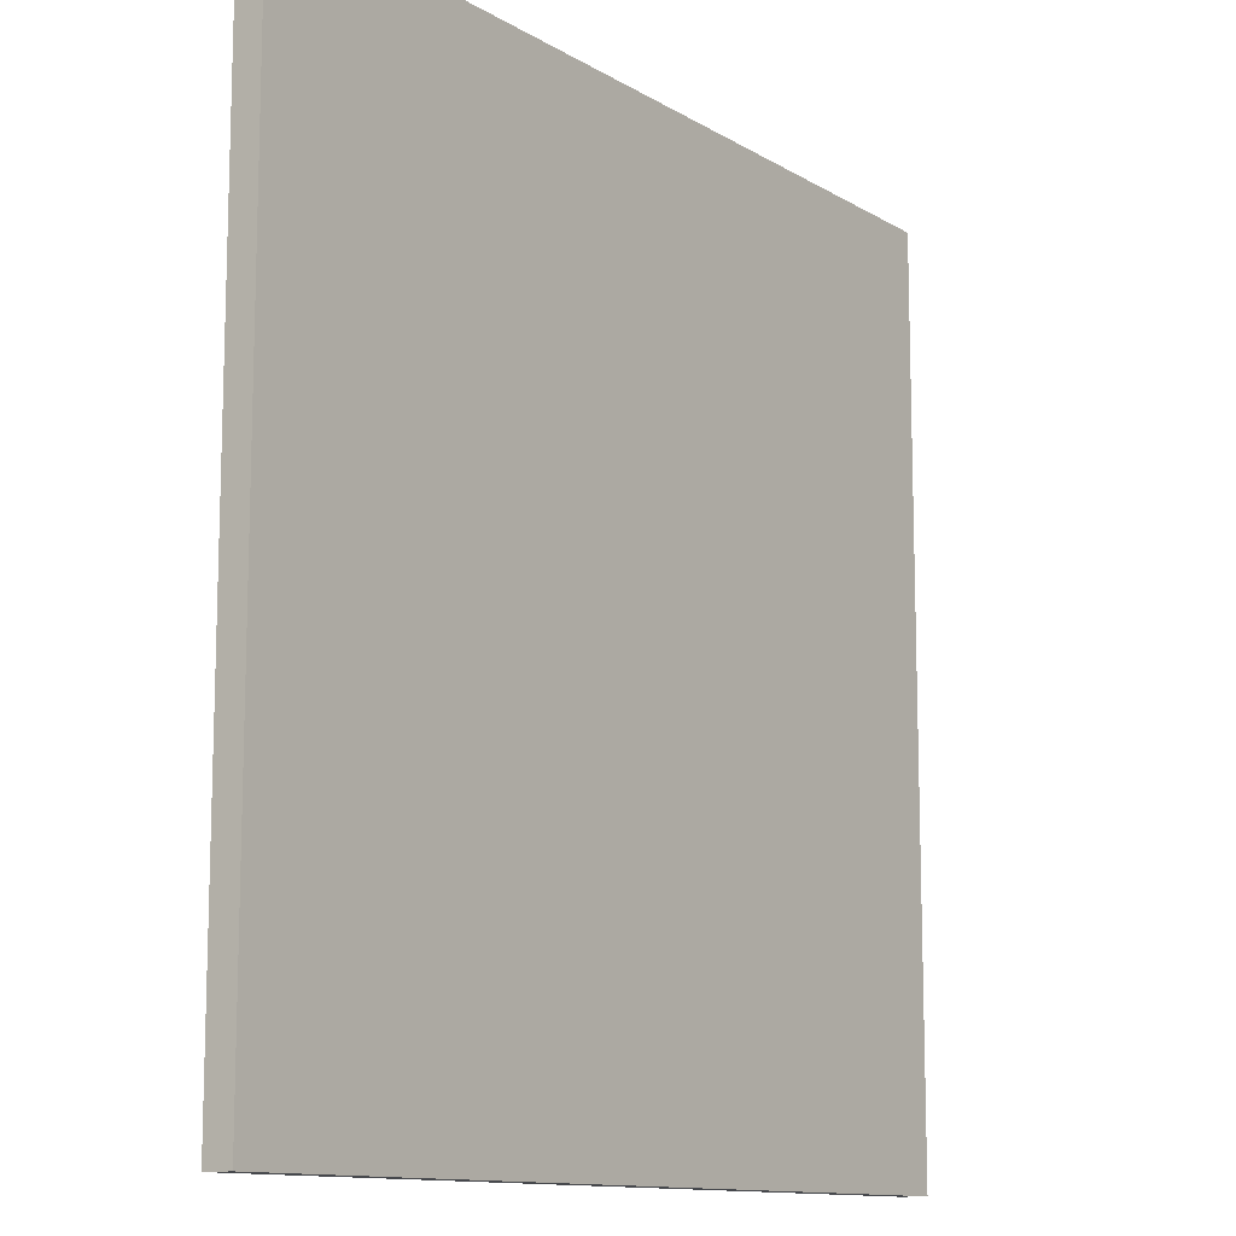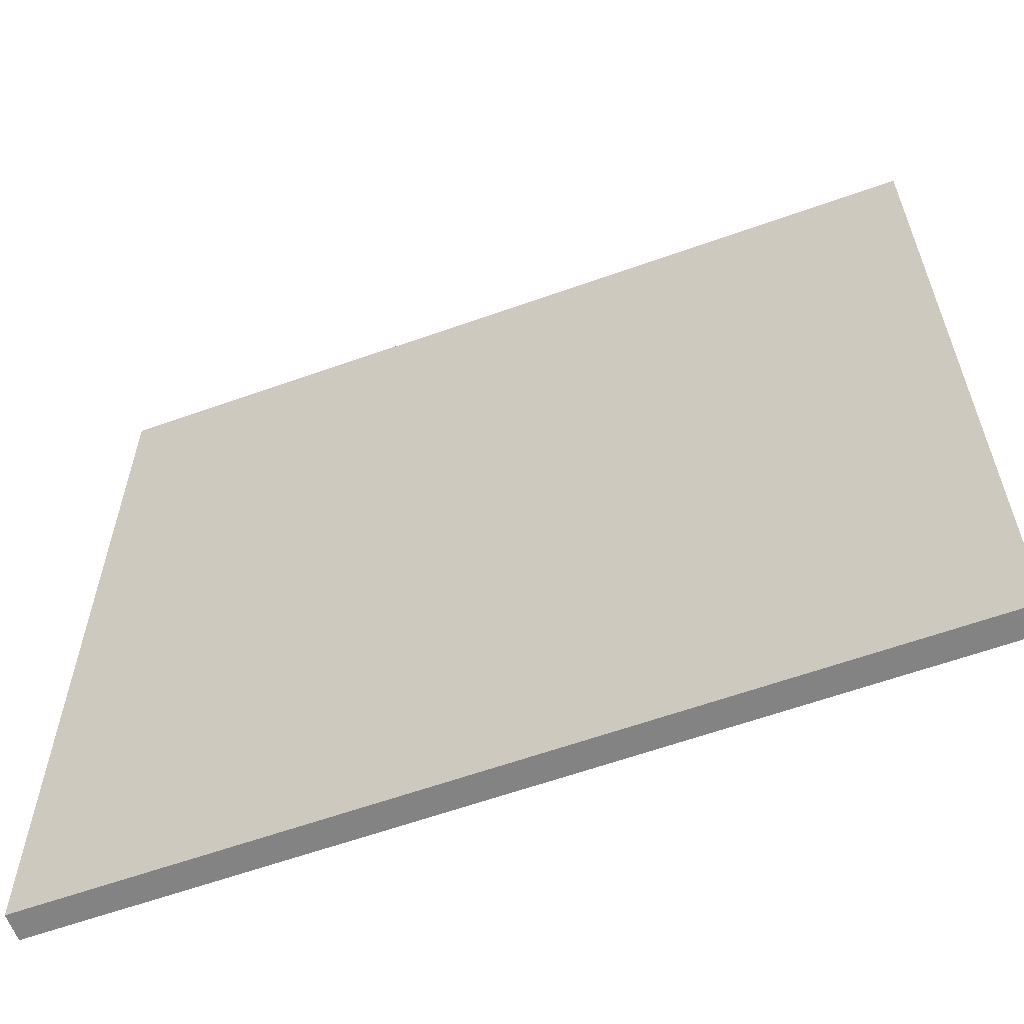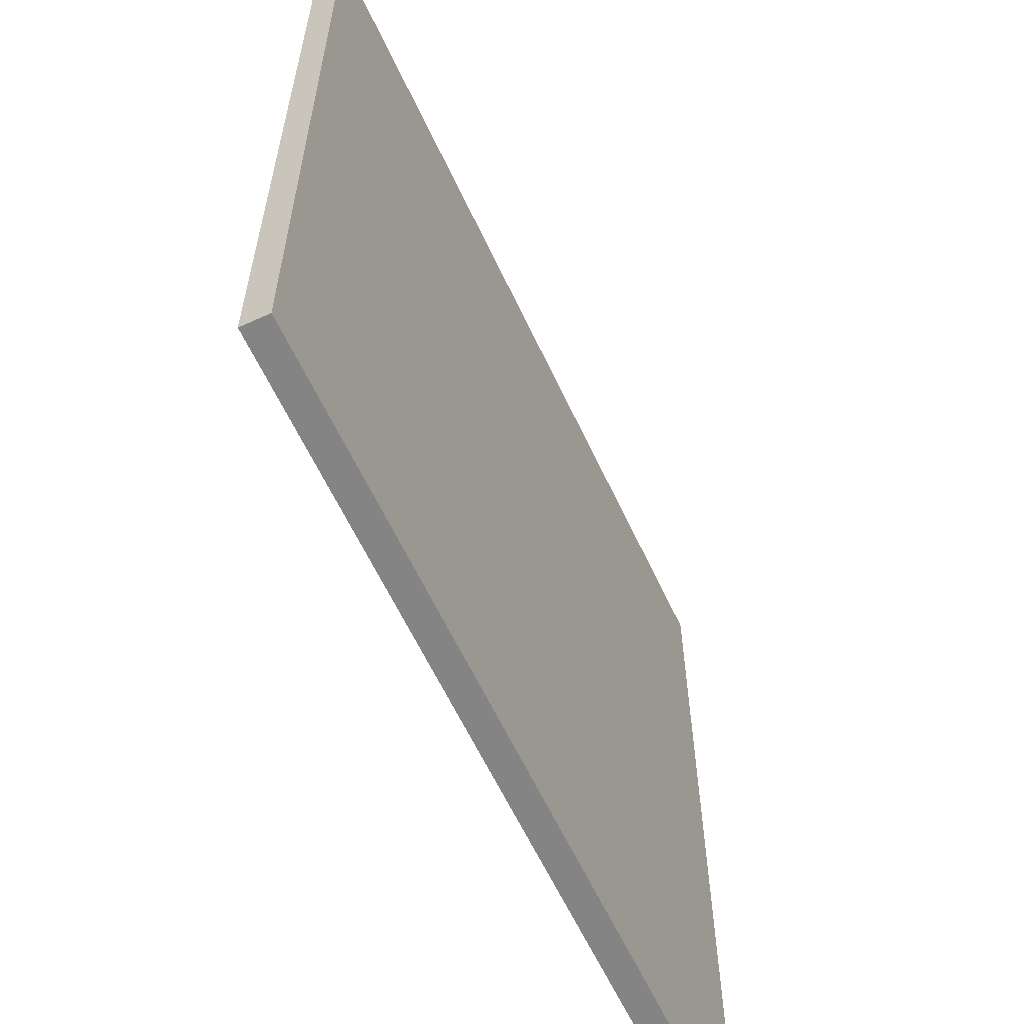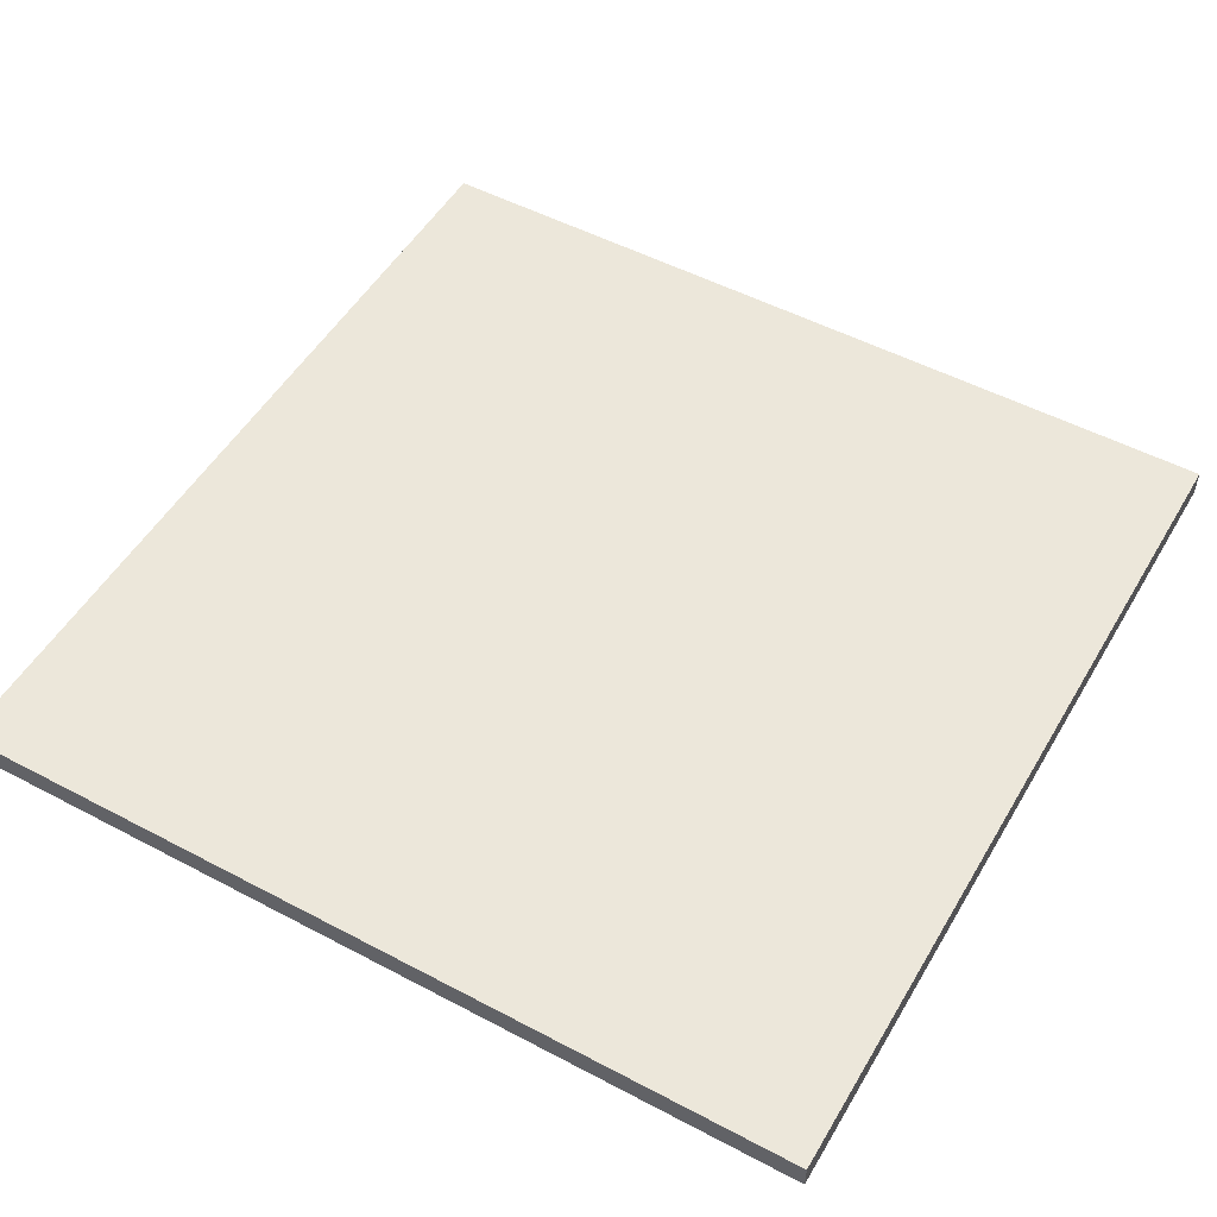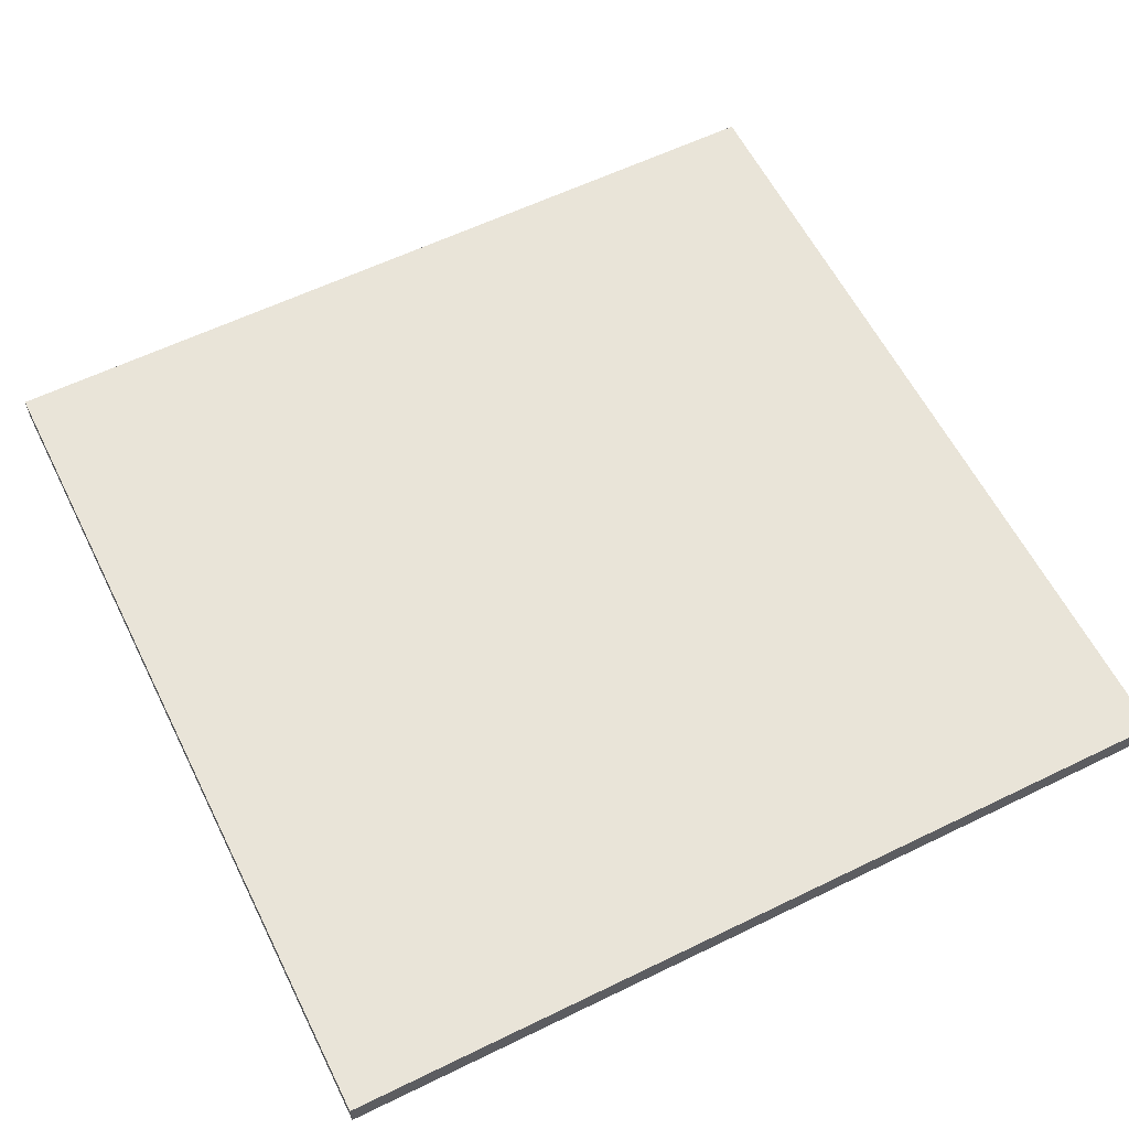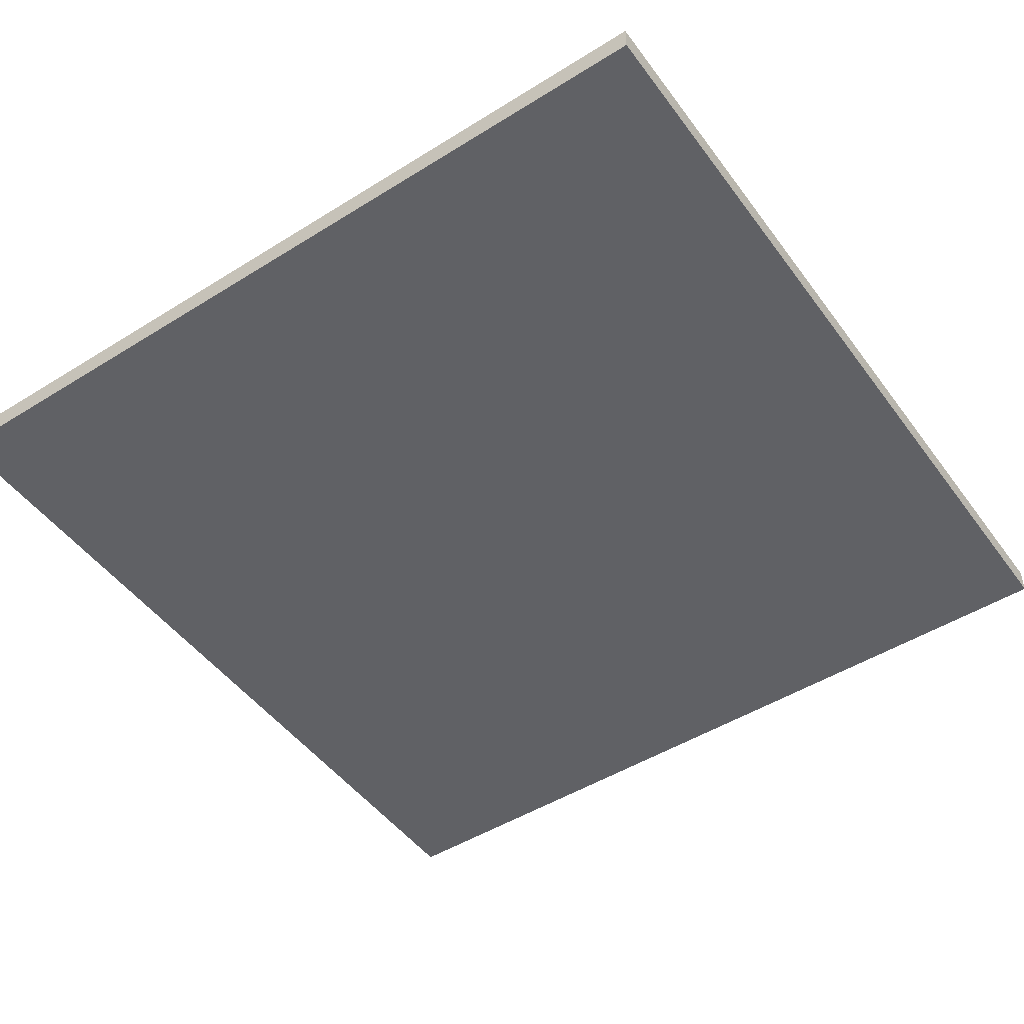
<metadata>
{"format":"obj","ext":"obj","renderer":"f3d","projection":"perspective","resolution":1024,"background":"white","views":[{"elev":-12.0,"azim":-54.1,"up":"+Z"},{"elev":-61.2,"azim":20.0,"up":"+Z"},{"elev":-61.3,"azim":-65.0,"up":"+Z"},{"elev":51.6,"azim":119.8,"up":"+Y"},{"elev":59.8,"azim":153.5,"up":"+Y"},{"elev":-48.5,"azim":34.8,"up":"+Y"}]}
</metadata>
<code>
o
v 0 1.6 0
v 0 1.6 -3.2
v 0 1.7 0
v 0 1.7 -3.2
v 3.2 1.6 0
v 3.2 1.6 -3.2
v 3.2 1.7 0
v 3.2 1.7 -3.2
v 0 1.6 0
v 0 1.7 0
v 3.2 1.6 0
v 3.2 1.7 0
v 0 1.6 -3.2
v 0 1.7 -3.2
v 3.2 1.6 -3.2
v 3.2 1.7 -3.2
v 0 1.6 0
v 3.2 1.6 0
v 0.1 1.6 -0.1
v 3.1 1.6 -0.1
v 0.1 1.6 -3.1
v 3.1 1.6 -3.1
v 0 1.6 -3.2
v 3.2 1.6 -3.2
v 0 1.7 0
v 3.2 1.7 0
v 0.1 1.7 -0.1
v 3.1 1.7 -0.1
v 0.1 1.7 -3.1
v 3.1 1.7 -3.1
v 0 1.7 -3.2
v 3.2 1.7 -3.2
f 3 2 1
f 4 2 3
f 5 6 7
f 7 6 8
f 11 10 9
f 12 10 11
f 13 14 15
f 15 14 16
f 19 18 17
f 20 18 19
f 21 19 17
f 21 20 19
f 22 18 20
f 22 20 21
f 23 21 17
f 23 22 21
f 24 18 22
f 24 22 23
f 25 26 27
f 27 26 28
f 25 27 29
f 27 28 29
f 28 26 30
f 29 28 30
f 25 29 31
f 29 30 31
f 30 26 32
f 31 30 32

</code>
